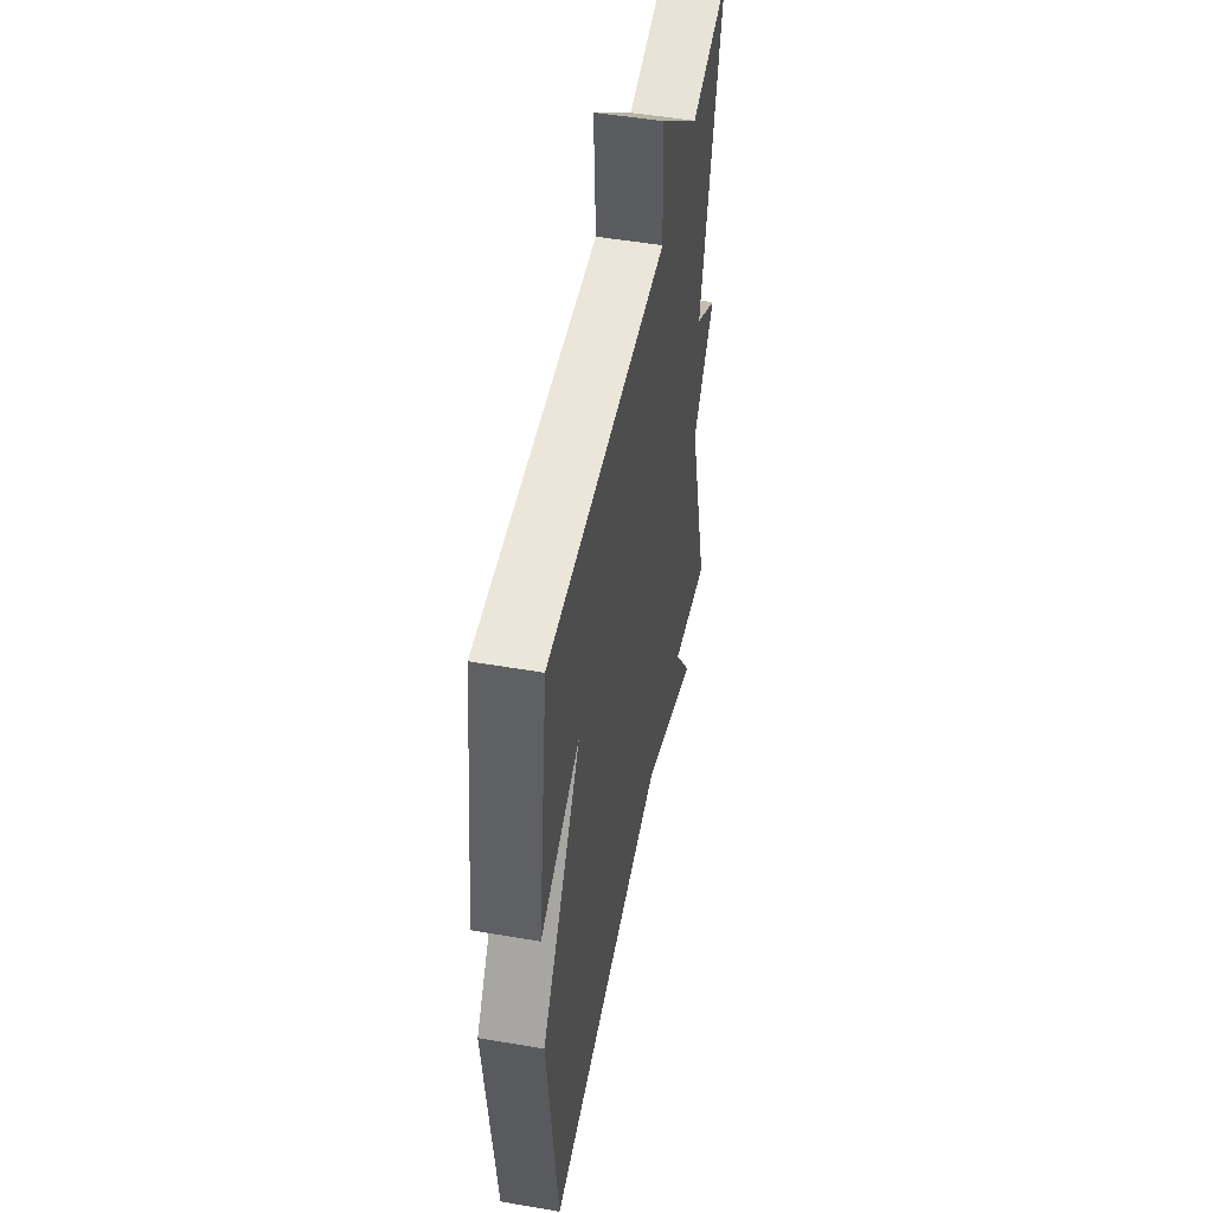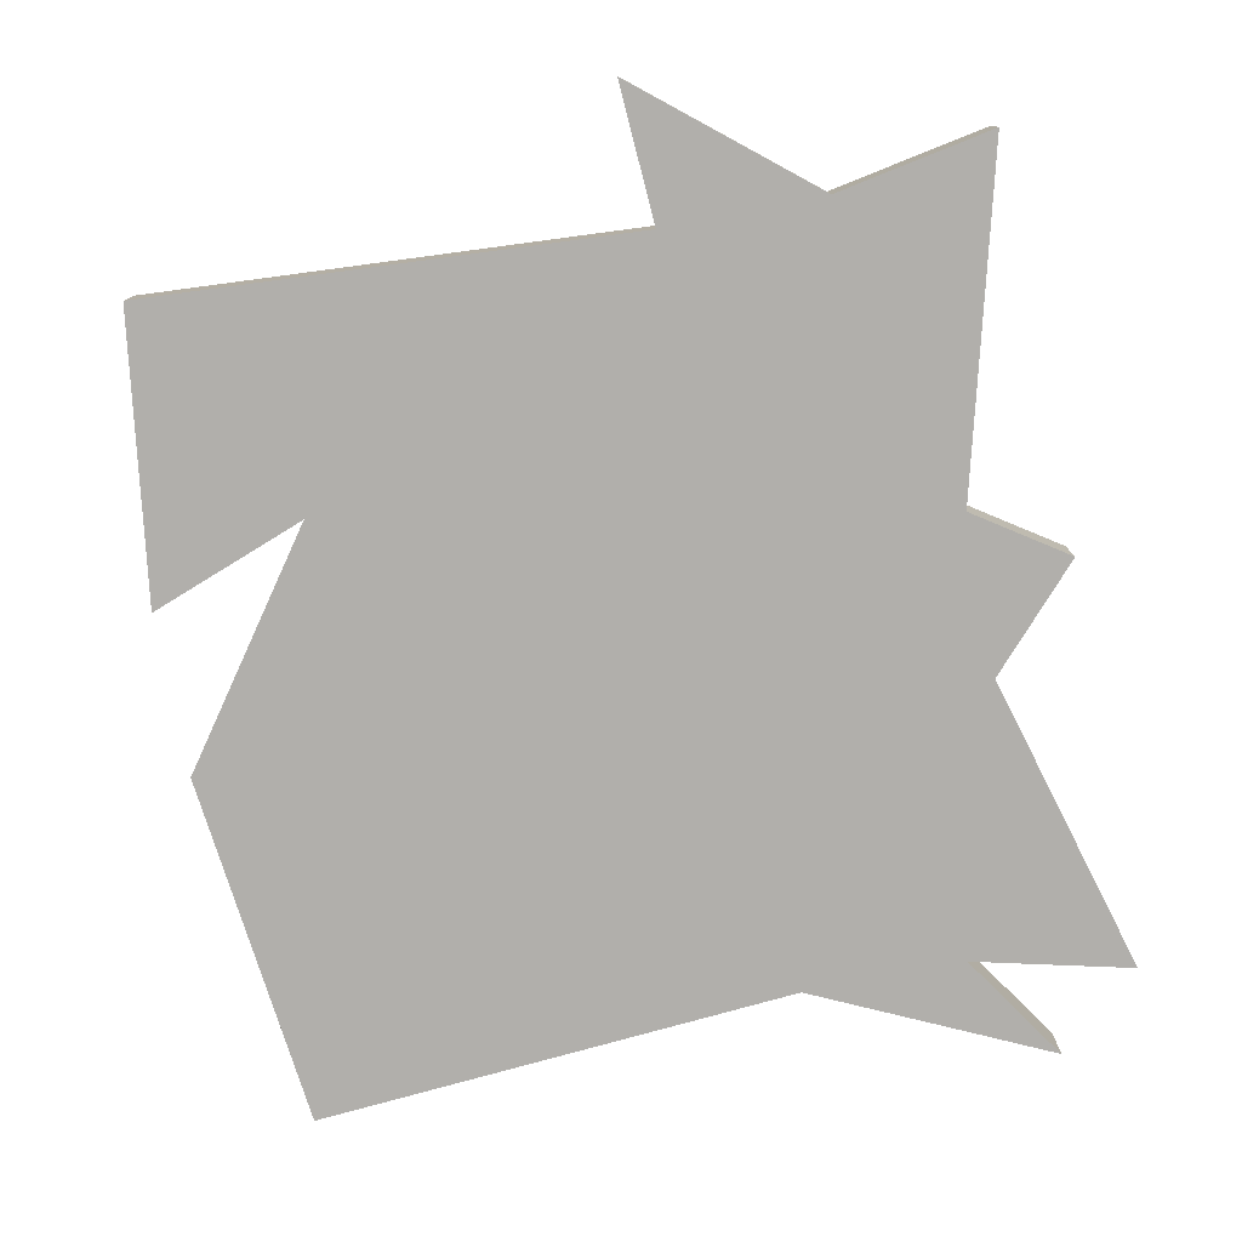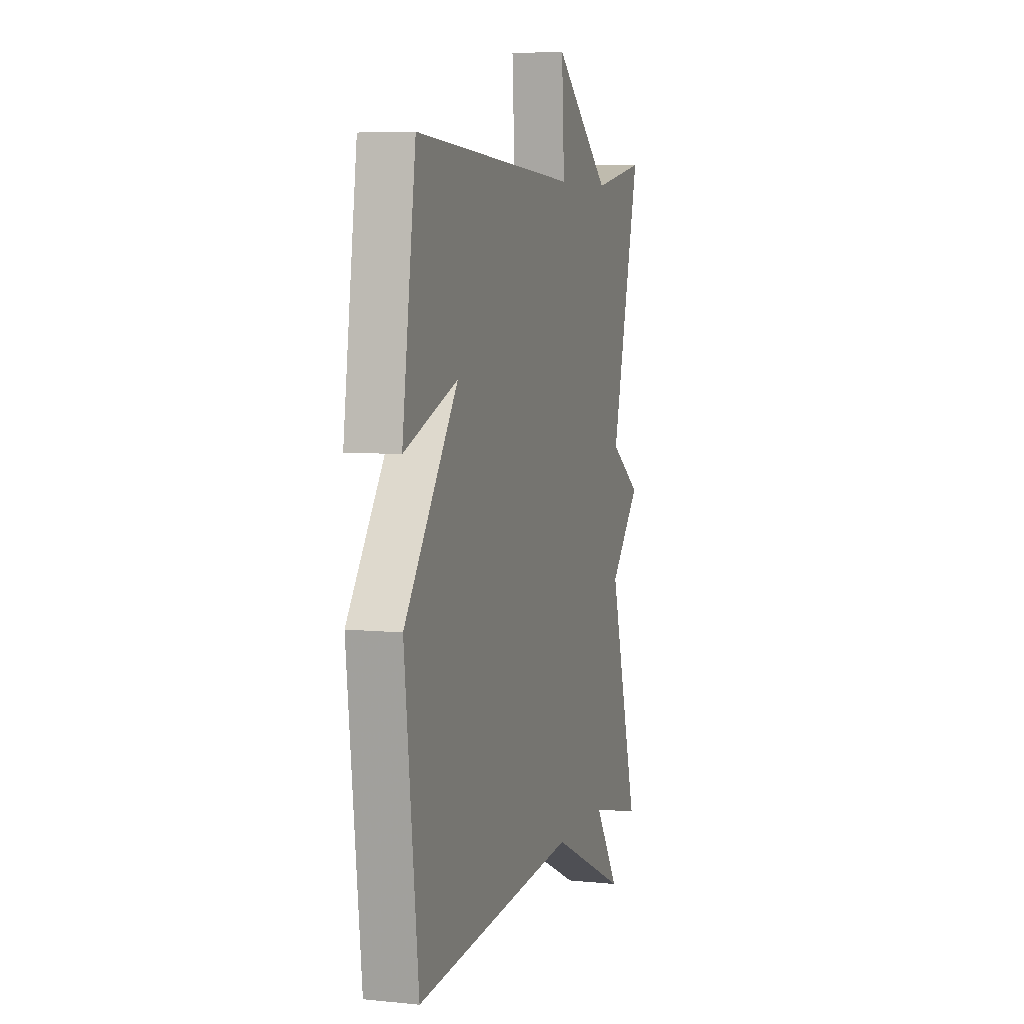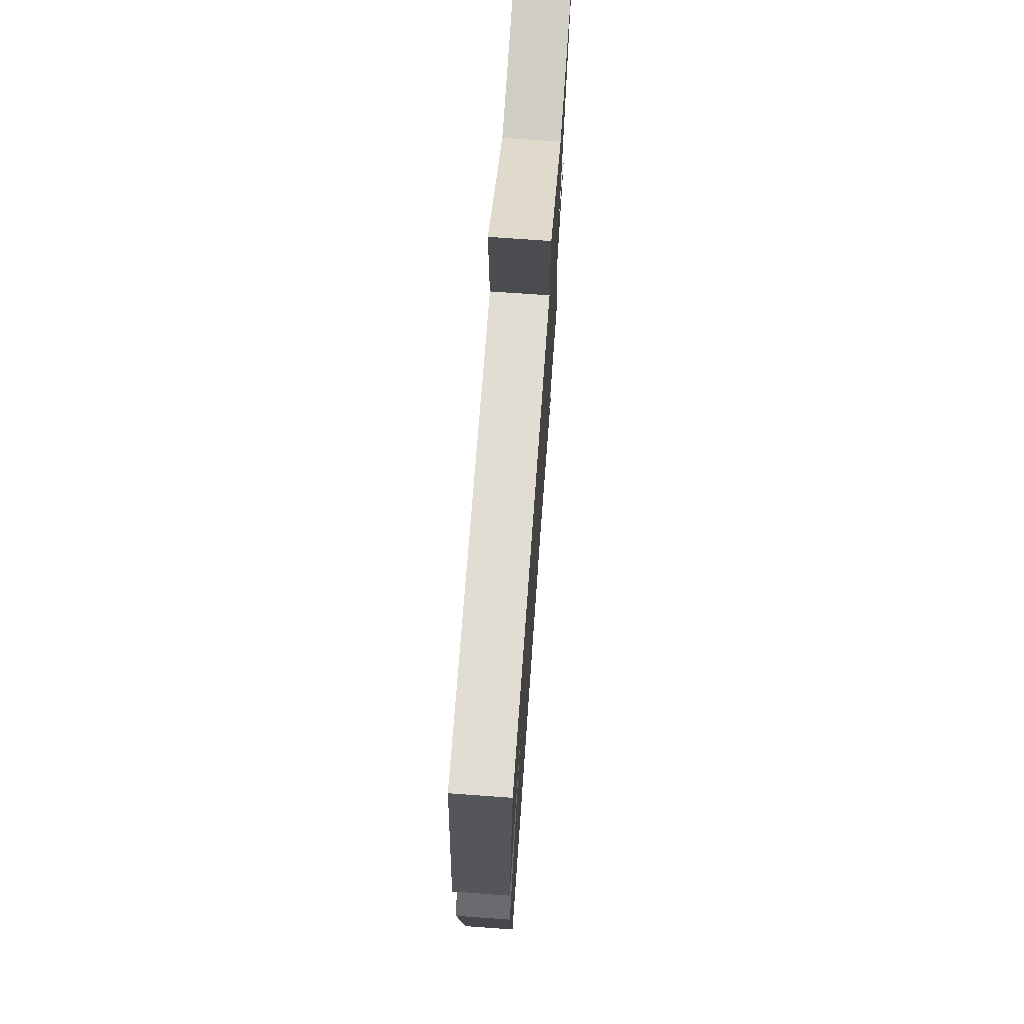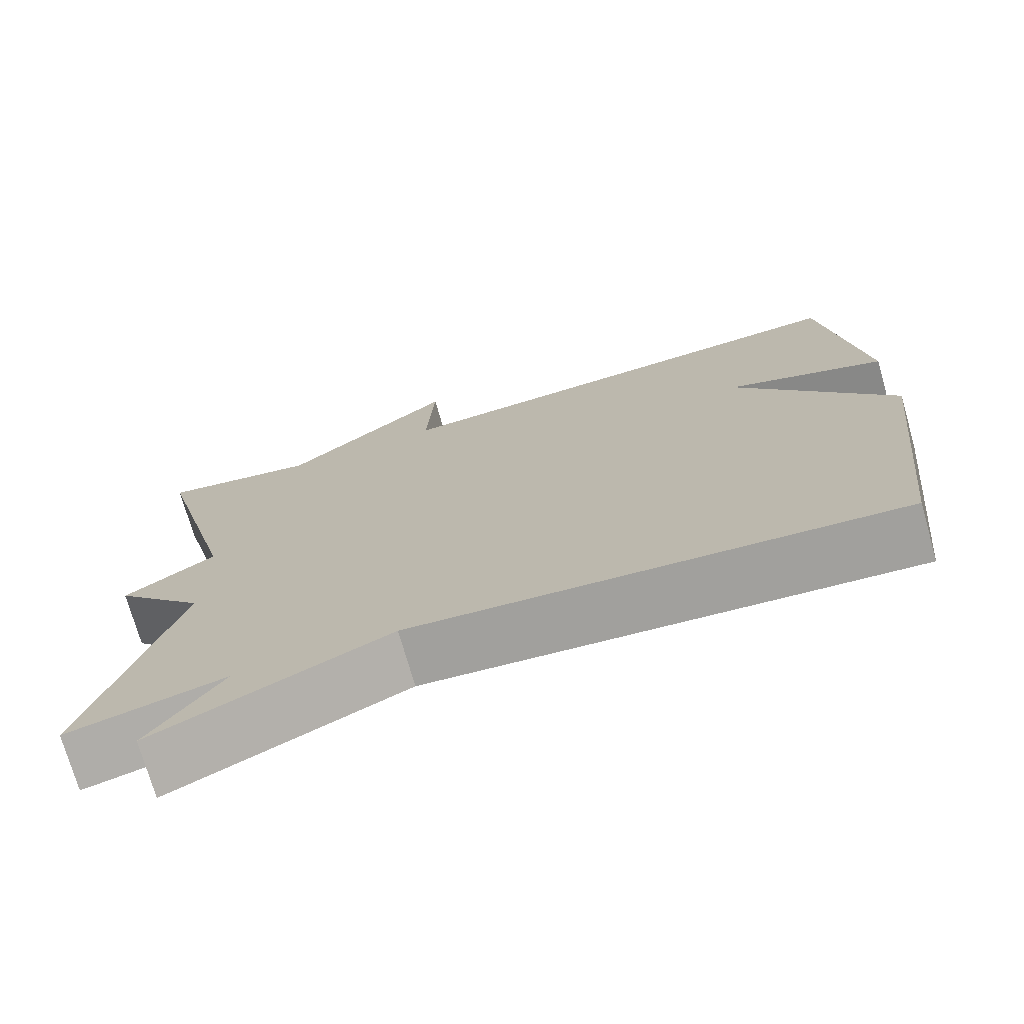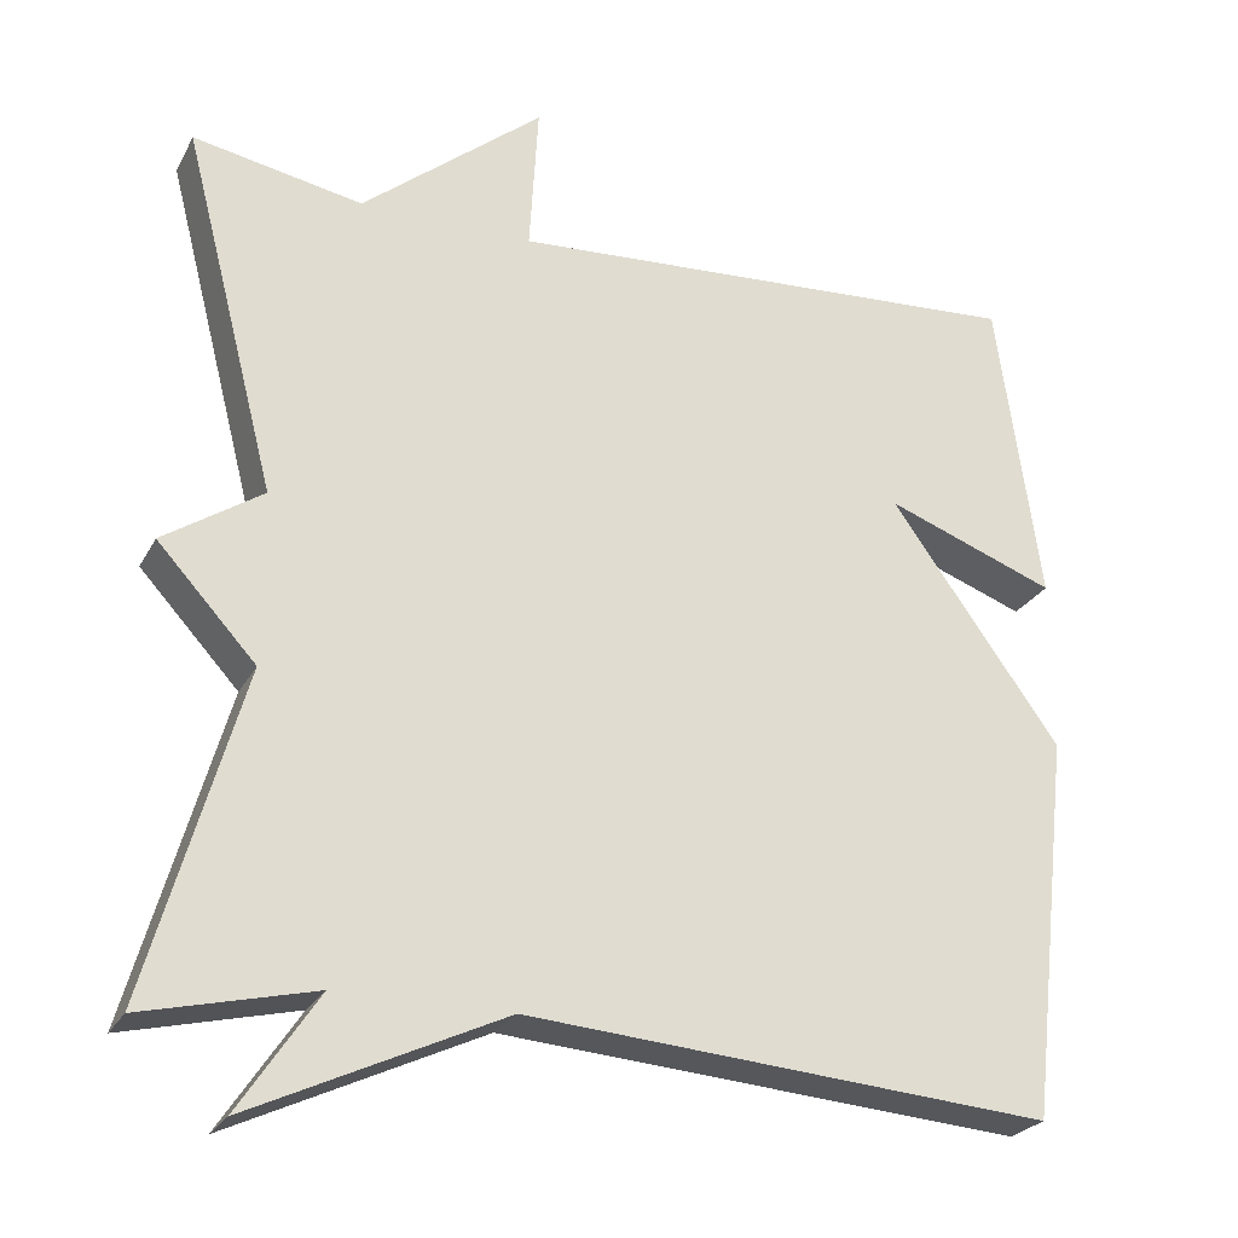
<metadata>
{"format":"obj","ext":"obj","renderer":"f3d","projection":"perspective","resolution":1024,"background":"white","views":[{"elev":50.0,"azim":-79.3,"up":"+Z"},{"elev":-78.3,"azim":11.1,"up":"+Y"},{"elev":6.2,"azim":-72.9,"up":"+Z"},{"elev":71.9,"azim":-85.9,"up":"+Z"},{"elev":-73.6,"azim":-164.1,"up":"+Z"},{"elev":-25.3,"azim":157.5,"up":"+Z"}]}
</metadata>
<code>
v -0.5 0.07 0.5
v 0.104 0.07 0.463
v 0.094 0.07 0.636
v 0.304 0.07 0.463
v 0.5 0.07 0.5
v 0.392 0.07 0.08
v 0.506 0.07 0.004
v 0.392 0.07 -0.12
v 0.5 0.07 -0.5
v 0.303 0.07 -0.453
v 0.394 0.07 -0.589
v 0.103 0.07 -0.453
v -0.5 0.07 -0.5
v -0.55 0.07 -0.056
v -0.354 0.07 0.217
v -0.55 0.07 0.144
v -0.5 0 0.5
v 0.104 0 0.463
v 0.094 0 0.636
v 0.304 0 0.463
v 0.5 0 0.5
v 0.392 0 0.08
v 0.506 0 0.004
v 0.392 0 -0.12
v 0.5 0 -0.5
v 0.303 0 -0.453
v 0.394 0 -0.589
v 0.103 0 -0.453
v -0.5 0 -0.5
v -0.55 0 -0.056
v -0.354 0 0.217
v -0.55 0 0.144
f 15 16 1 2
f 14 15 2
f 13 14 2
f 12 13 2
f 10 11 12
f 10 12 2
f 10 2 3
f 9 10 3
f 8 9 3
f 6 7 8
f 6 8 3 4
f 4 5 6
f 18 17 32 31
f 18 31 30
f 18 30 29
f 18 29 28
f 28 27 26
f 18 28 26
f 19 18 26
f 19 26 25
f 19 25 24
f 24 23 22
f 20 19 24 22
f 22 21 20
f 1 17 18 2
f 2 18 19 3
f 3 19 20 4
f 4 20 21 5
f 5 21 22 6
f 6 22 23 7
f 7 23 24 8
f 8 24 25 9
f 9 25 26 10
f 10 26 27 11
f 11 27 28 12
f 12 28 29 13
f 13 29 30 14
f 14 30 31 15
f 15 31 32 16
f 16 32 17 1

</code>
